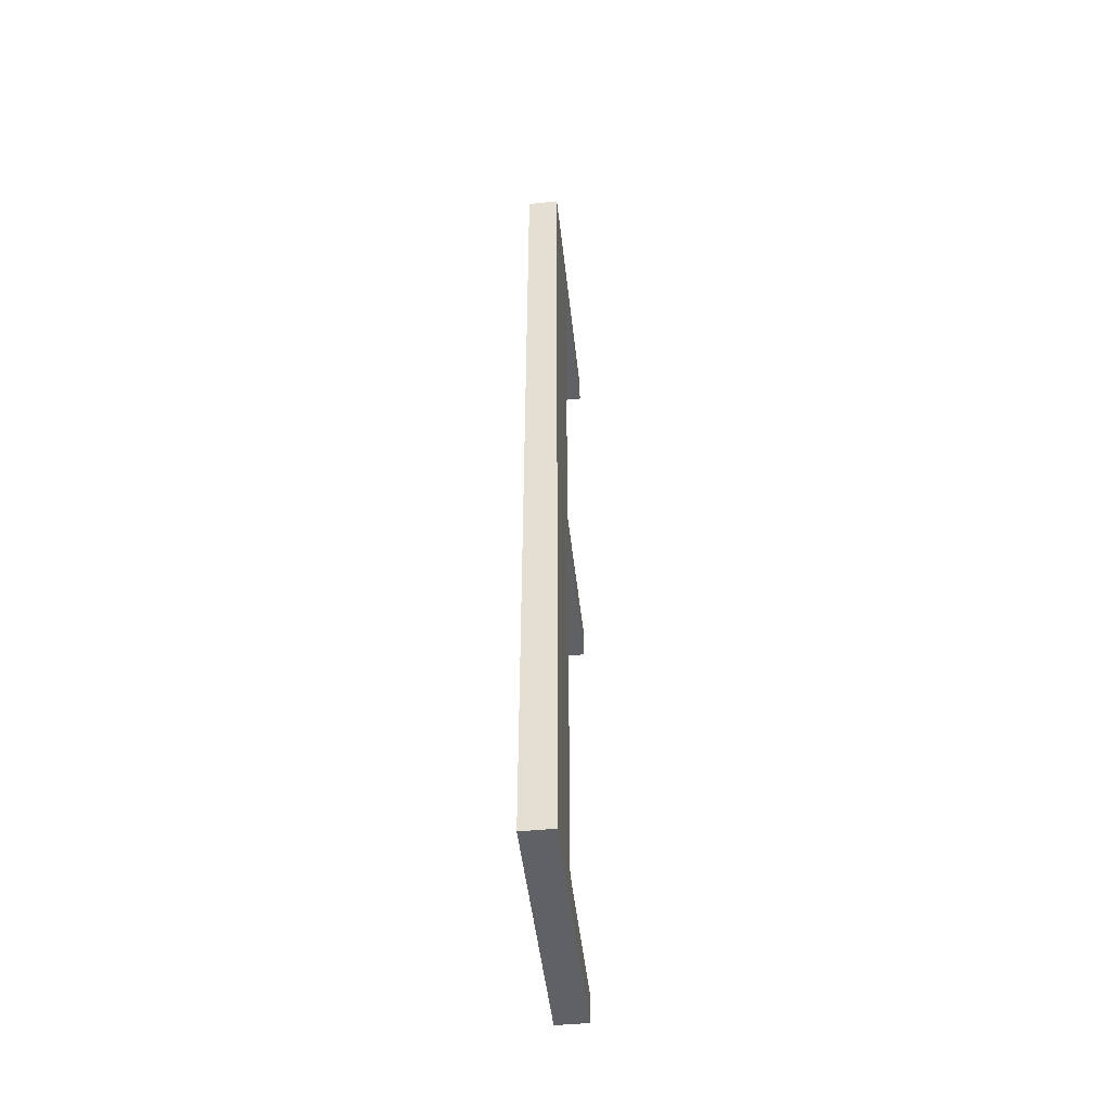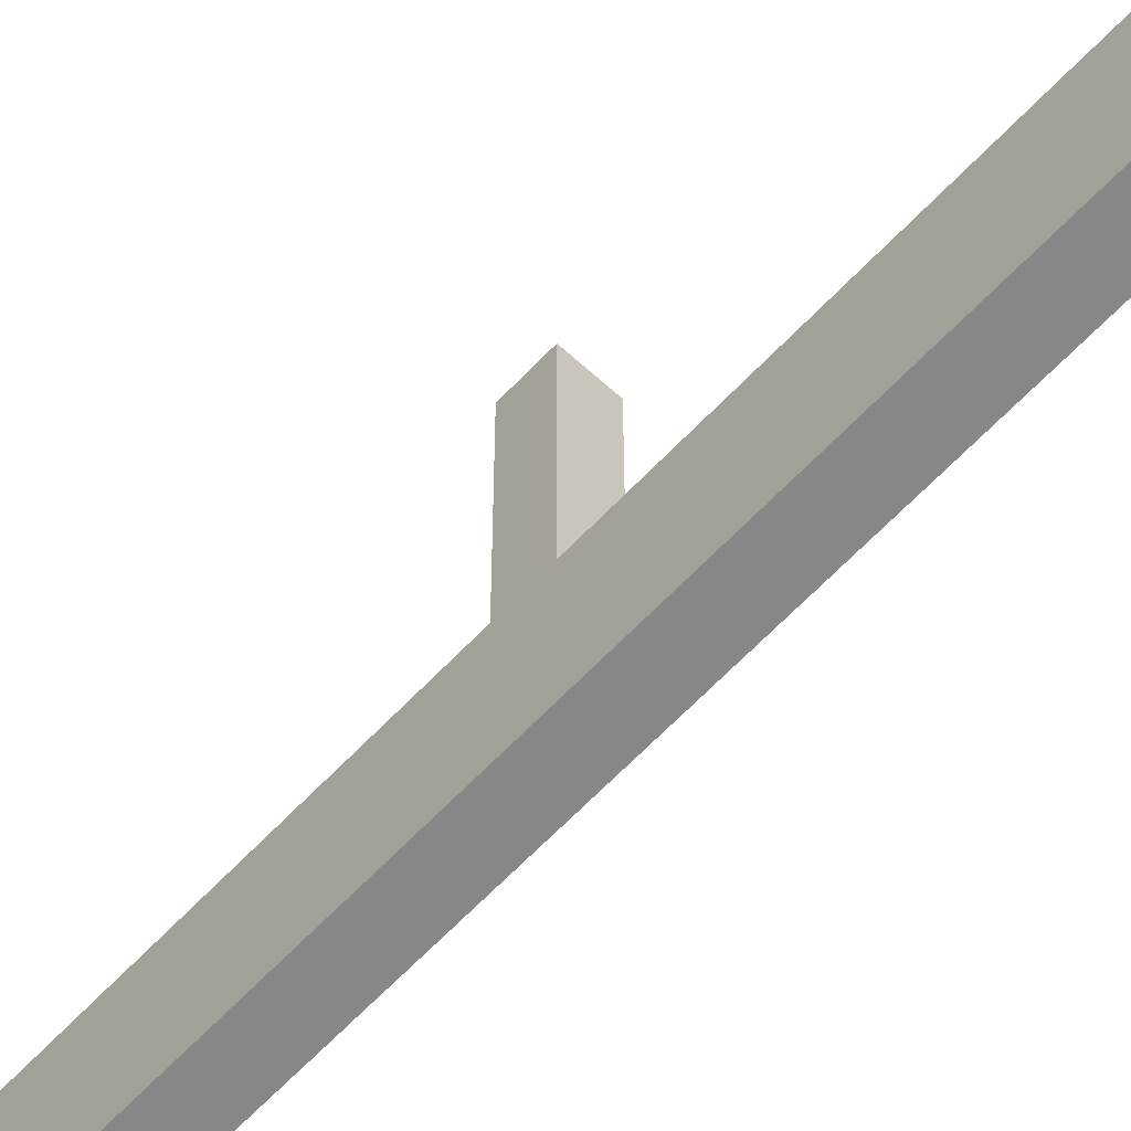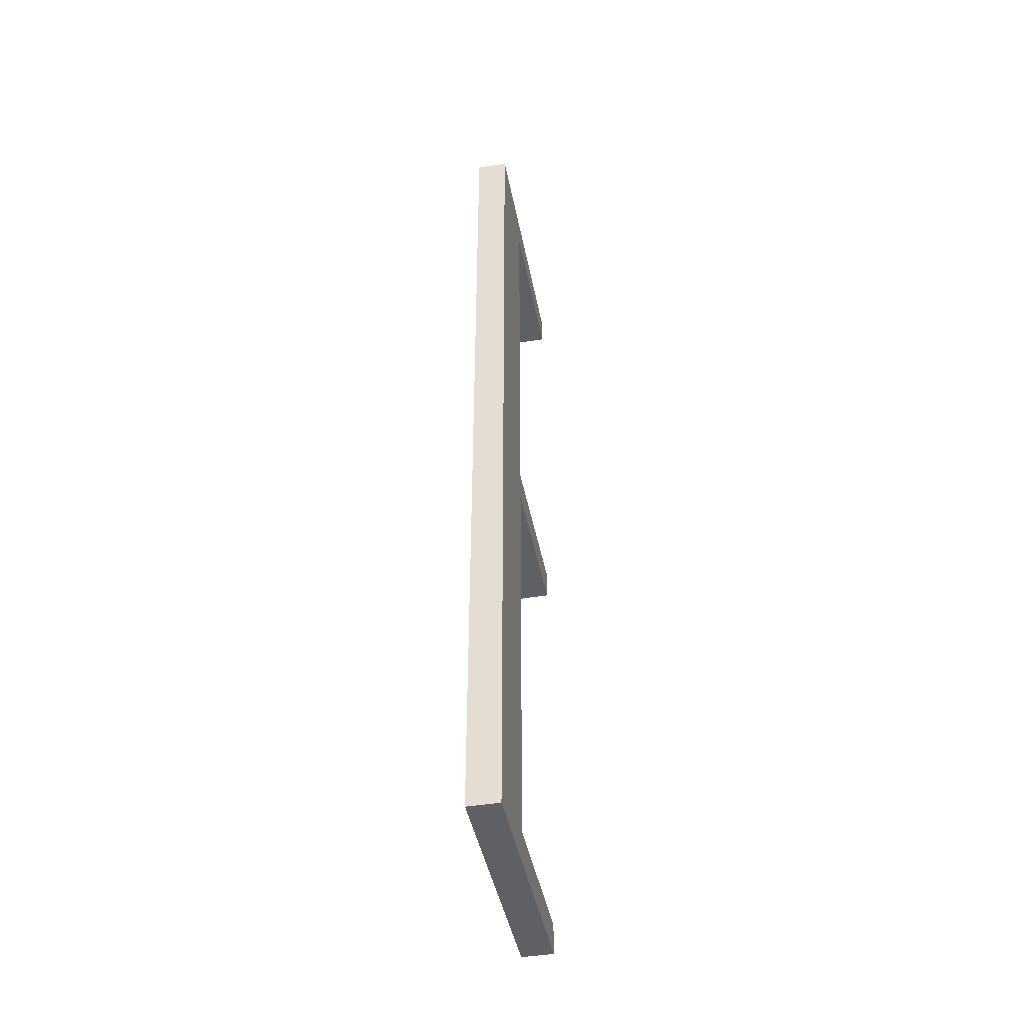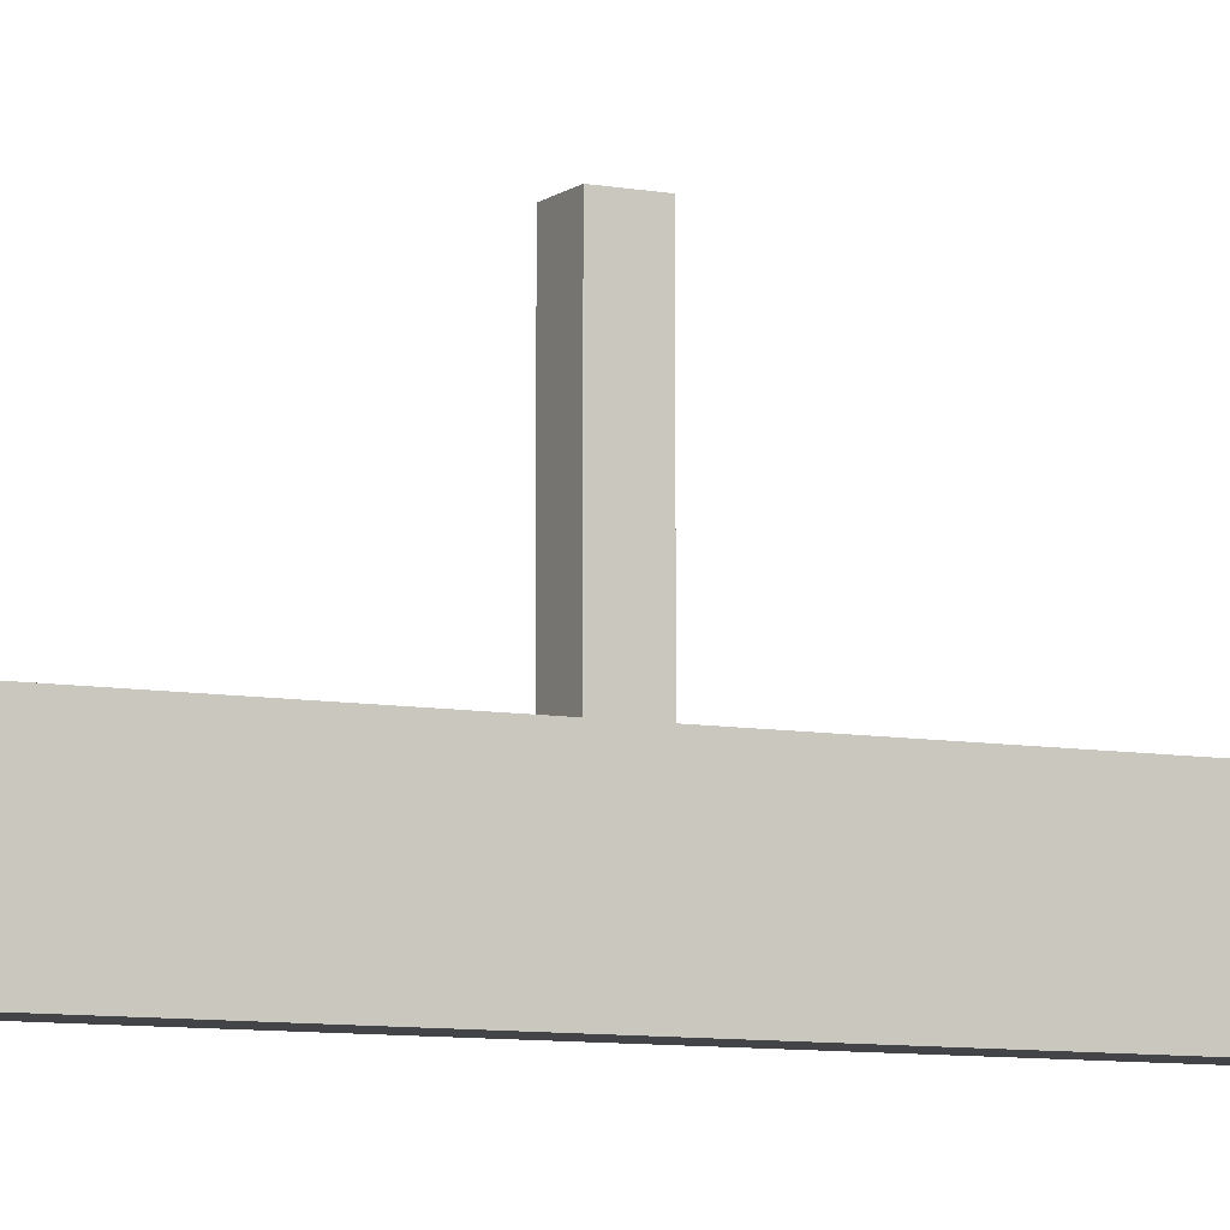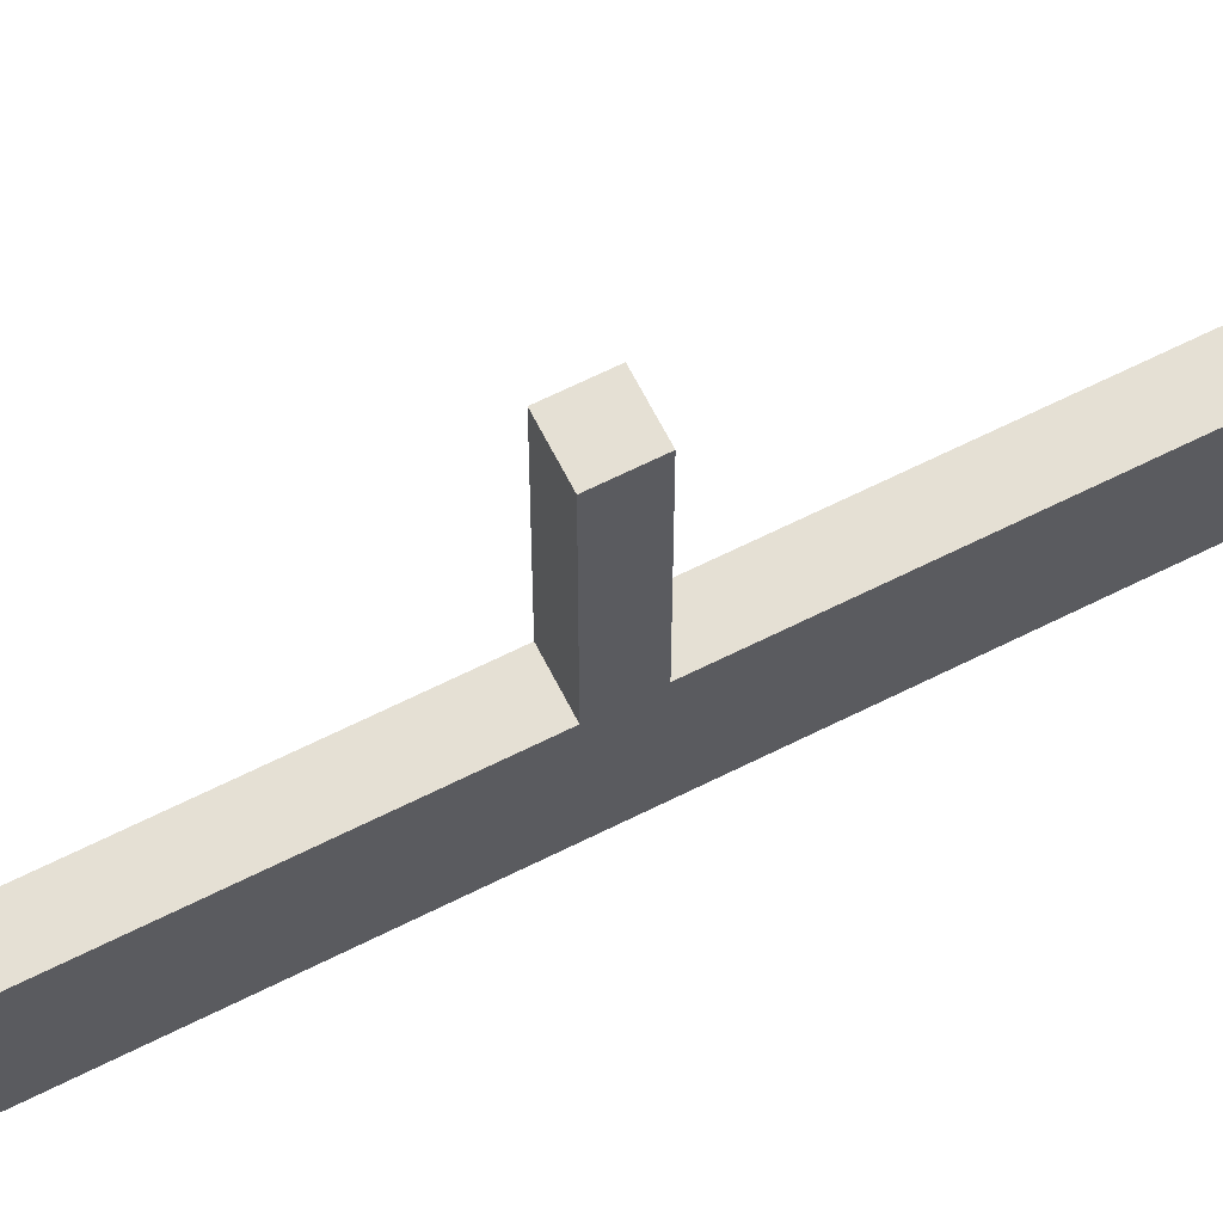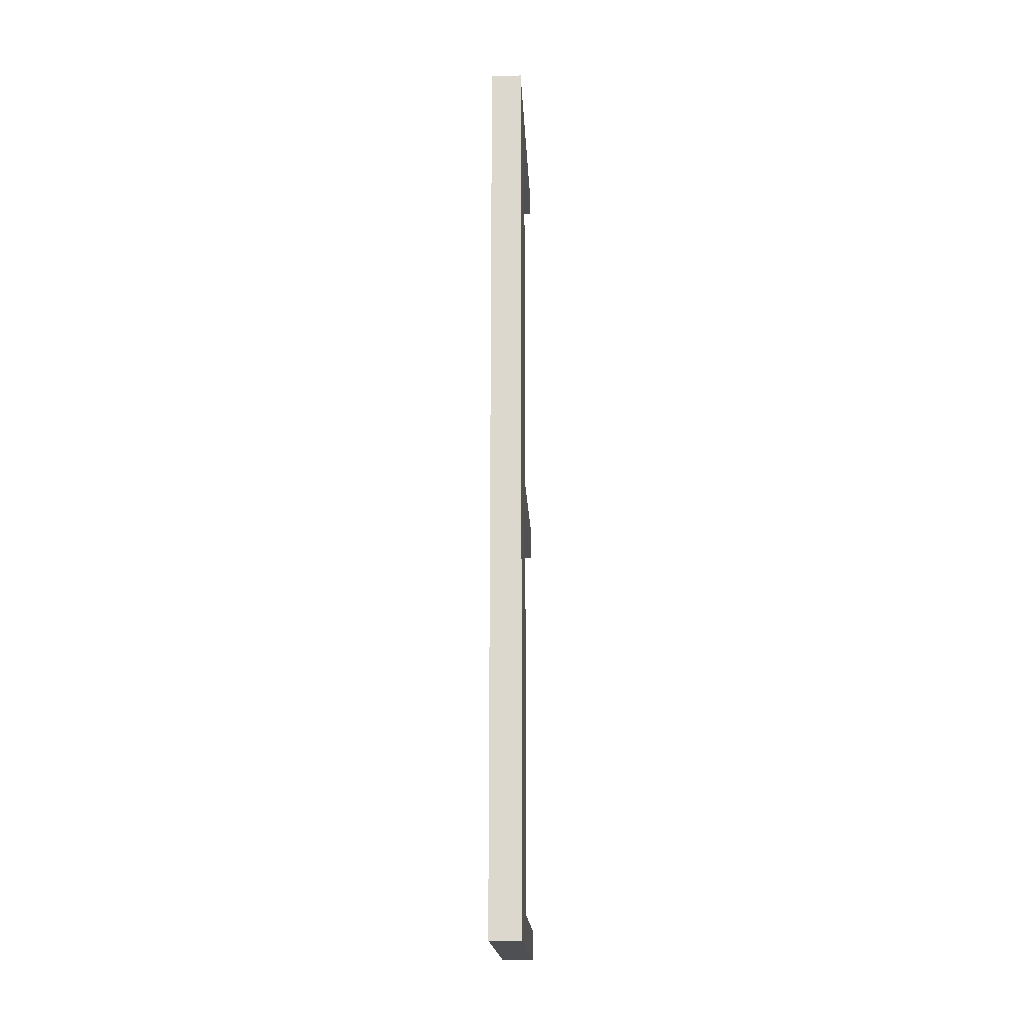
<metadata>
{"format":"obj","ext":"obj","renderer":"f3d","projection":"perspective","resolution":1024,"background":"white","views":[{"elev":-48.5,"azim":6.3,"up":"+Z"},{"elev":-62.3,"azim":137.1,"up":"+Y"},{"elev":-43.7,"azim":10.9,"up":"+Z"},{"elev":-8.0,"azim":62.6,"up":"+Y"},{"elev":65.3,"azim":63.2,"up":"+Y"},{"elev":-18.6,"azim":2.8,"up":"+Z"}]}
</metadata>
<code>
o MH1_OBJ_07_MH1_OBJ_07.001
v 59.35 7.728 -65.42
v 59.35 7.728 -67.78
v 61.71 7.728 -67.78
v 61.71 7.728 -65.42
v 59.35 19.95 -65.42
v 61.71 19.95 -65.42
v 61.71 19.95 -67.78
v 59.35 19.95 -67.78
v -62.47 7.728 -65.42
v -62.47 7.728 -67.78
v -60.1 7.728 -67.78
v -60.1 7.728 -65.42
v -62.47 19.95 -65.42
v -60.1 19.95 -65.42
v -60.1 19.95 -67.78
v -62.47 19.95 -67.78
v 59.35 0.6317 57.2
v 59.35 0.6317 -12.2
v 61.71 0.6317 -12.2
v 61.71 0.6317 57.2
v 59.35 7.728 57.2
v 61.71 7.728 57.2
v 61.71 7.728 -12.2
v 59.35 7.728 -12.2
v 59.35 7.728 54.83
v 61.71 7.728 54.83
v 59.35 19.95 57.2
v 61.71 19.95 57.2
v 61.71 19.95 54.83
v 59.35 19.95 54.83
v 59.35 7.728 23.93
v 59.35 7.728 21.56
v 61.71 7.728 21.56
v 61.71 7.728 23.93
v 59.35 19.95 23.93
v 61.71 19.95 23.93
v 61.71 19.95 21.56
v 59.35 19.95 21.56
v 59.35 7.728 -9.833
v 61.71 7.728 -9.833
v 59.35 19.95 -9.833
v 61.71 19.95 -9.833
v 61.71 19.95 -12.2
v 59.35 19.95 -12.2
v -62.47 0.6317 -48.28
v -60.1 0.6317 -48.28
f 18 20 17
f 22 24 21
f 20 21 17
f 19 22 20
f 18 23 19
f 17 24 18
f 25 22 21
f 28 30 27
f 22 27 21
f 26 28 22
f 25 29 26
f 21 30 25
f 32 34 31
f 36 38 35
f 34 35 31
f 33 36 34
f 32 37 33
f 31 38 32
f 24 40 39
f 42 44 41
f 40 41 39
f 23 42 40
f 24 43 23
f 39 44 24
f 18 19 20
f 22 23 24
f 20 22 21
f 19 23 22
f 18 24 23
f 17 21 24
f 25 26 22
f 28 29 30
f 22 28 27
f 26 29 28
f 25 30 29
f 21 27 30
f 32 33 34
f 36 37 38
f 34 36 35
f 33 37 36
f 32 38 37
f 31 35 38
f 24 23 40
f 42 43 44
f 40 42 41
f 23 43 42
f 24 44 43
f 39 41 44
l 15 16
l 13 16
l 7 8
l 14 15

</code>
